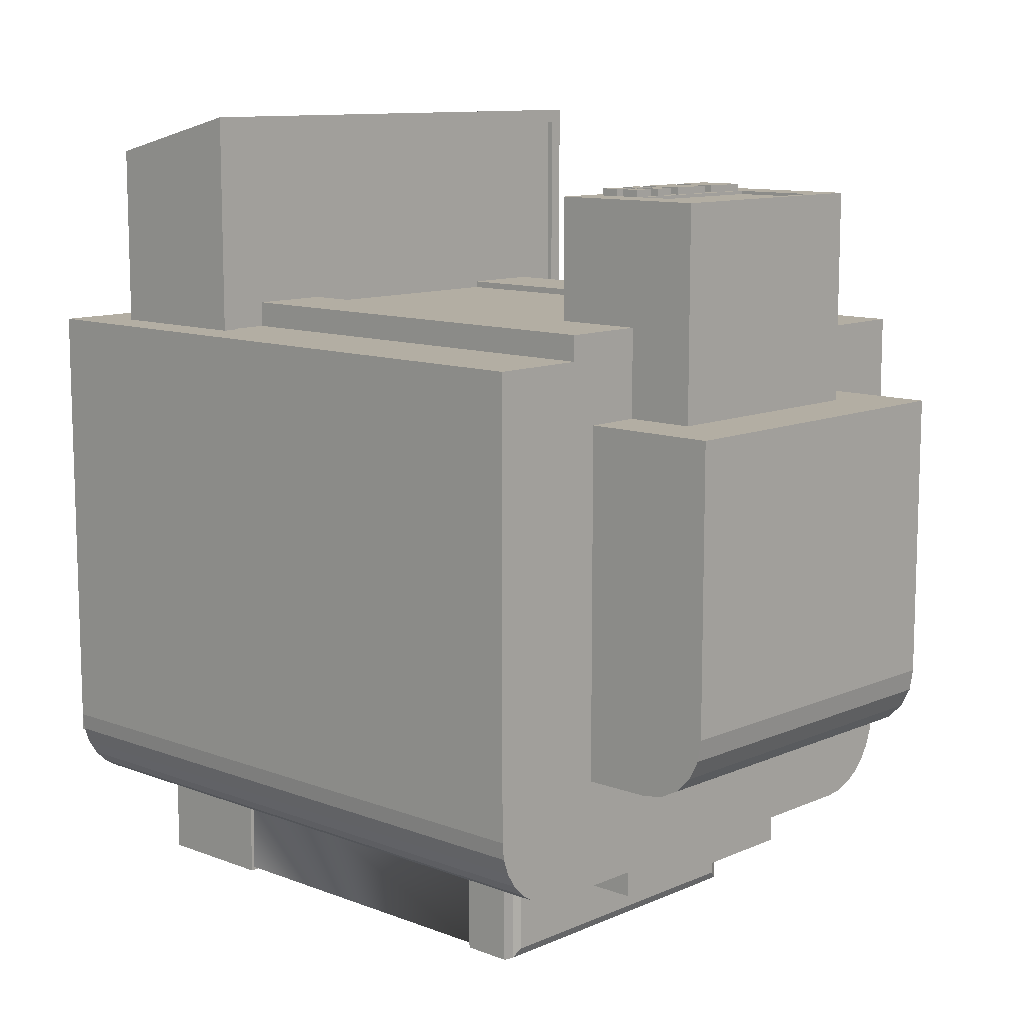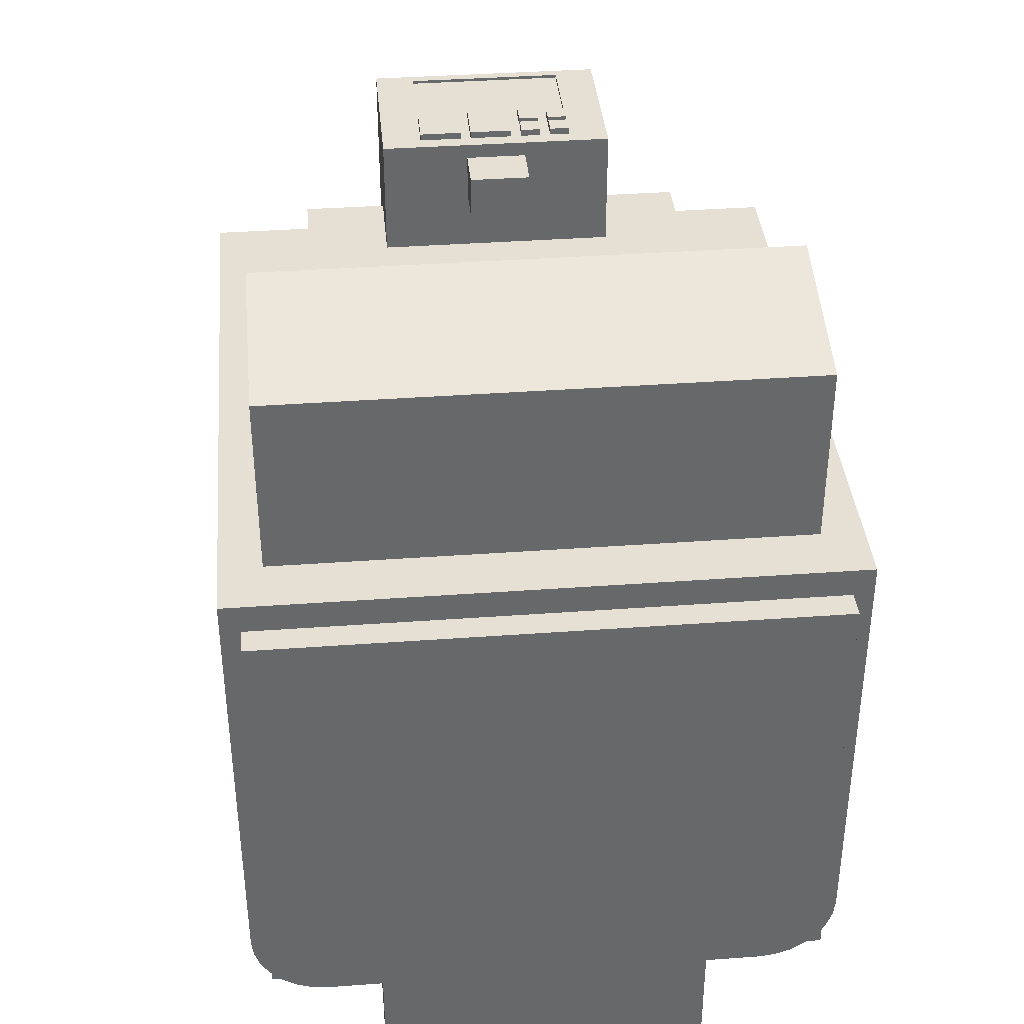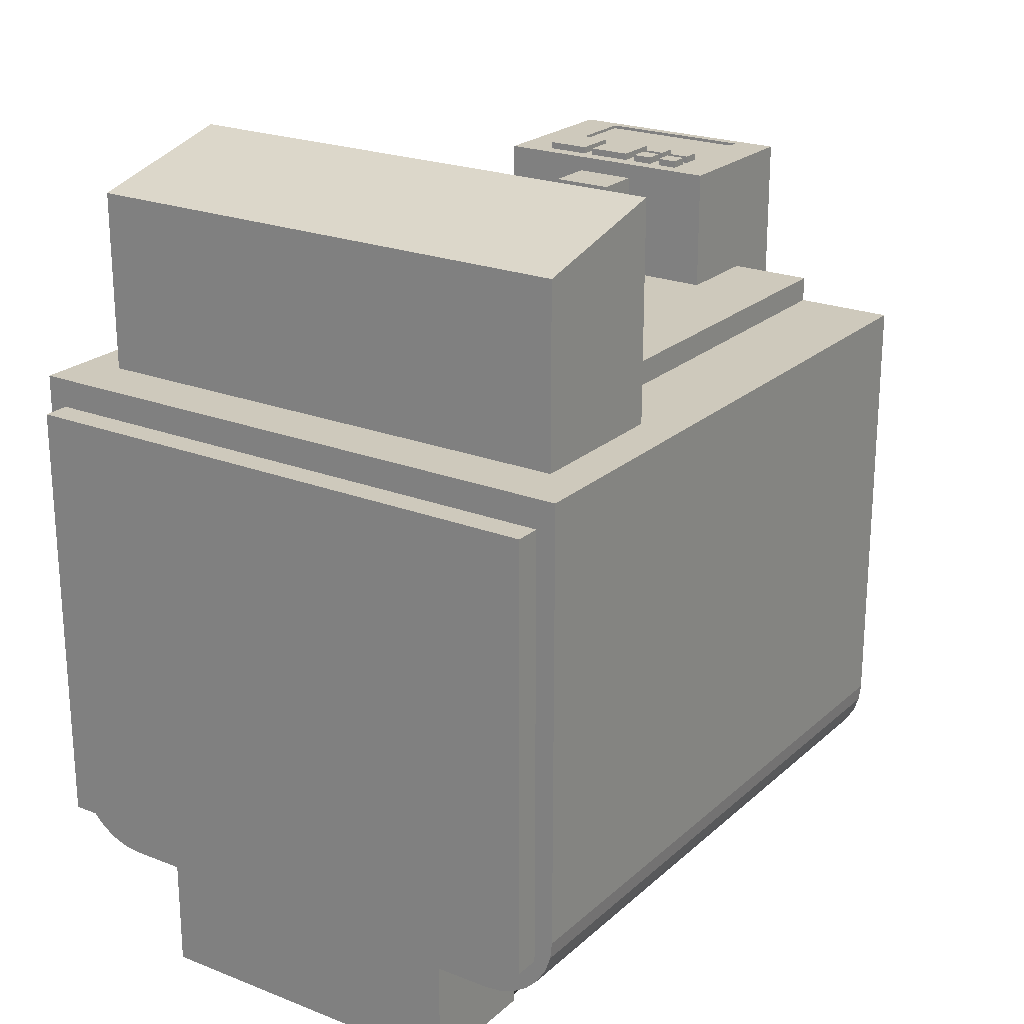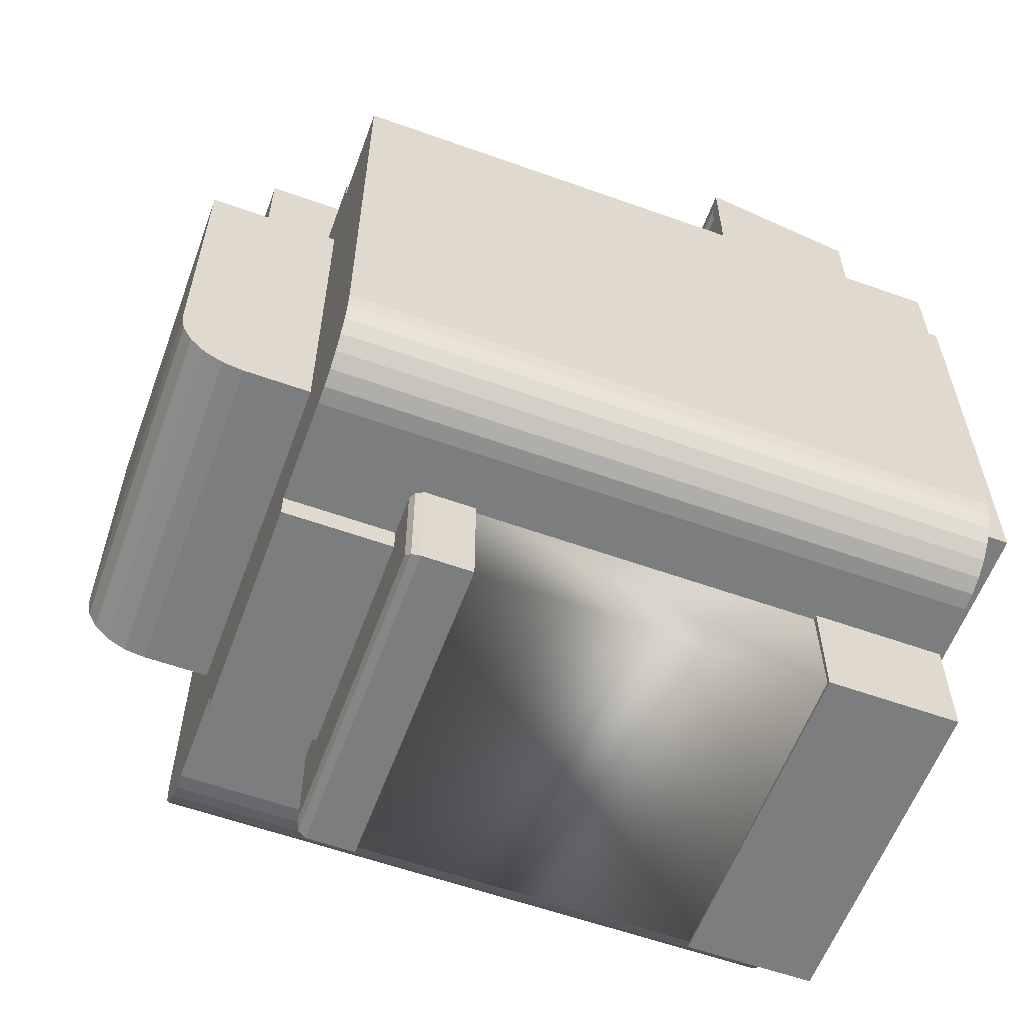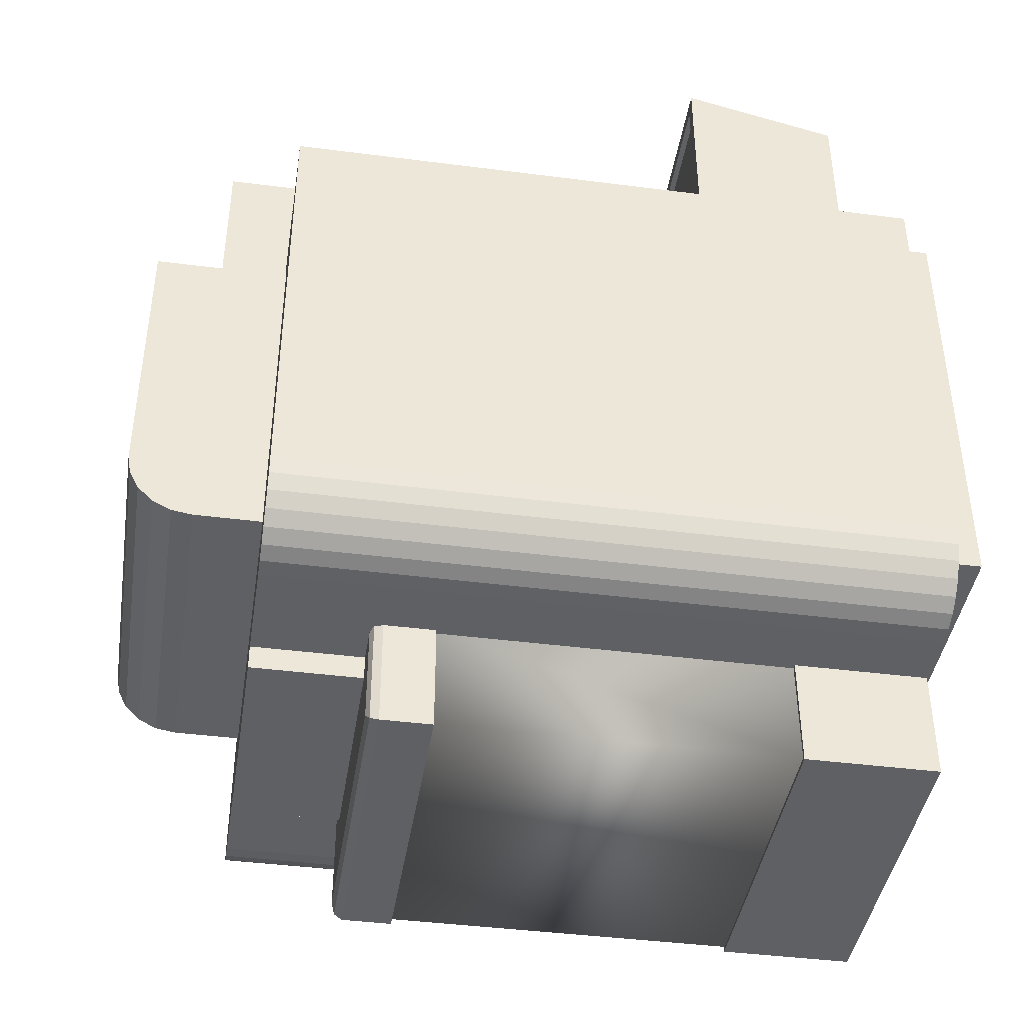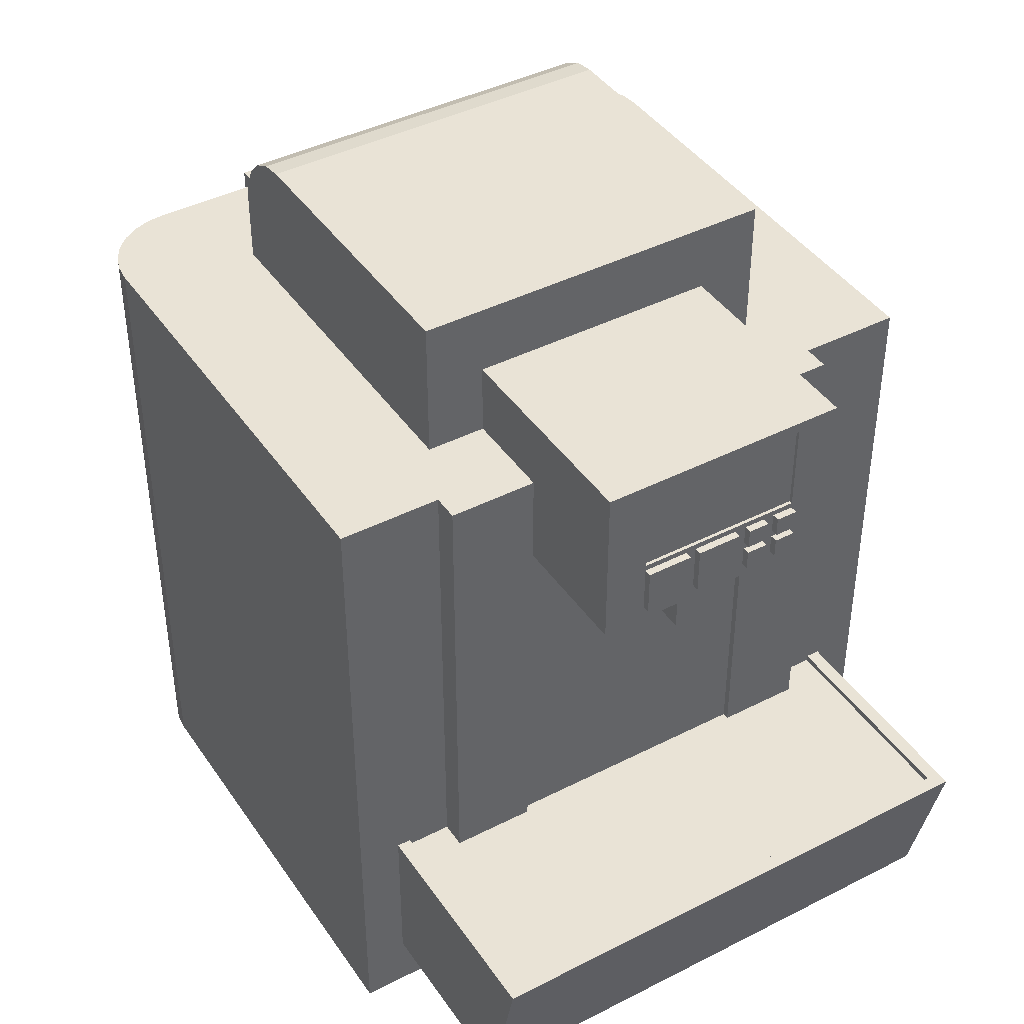
<metadata>
{"format":"obj","ext":"obj","renderer":"f3d","projection":"perspective","resolution":1024,"background":"white","views":[{"elev":10.9,"azim":133.1,"up":"+Z"},{"elev":38.1,"azim":-5.3,"up":"+Z"},{"elev":22.4,"azim":34.1,"up":"+Z"},{"elev":-59.0,"azim":-110.2,"up":"+Z"},{"elev":-42.1,"azim":-98.8,"up":"+Z"},{"elev":42.1,"azim":-31.5,"up":"+Y"}]}
</metadata>
<code>
o CoffeeMachine_Cube.130
v 7.142 0.02098 3.699
v 7.614 0.02098 3.699
v 7.142 0.5286 3.699
v 7.614 0.5286 3.699
v 7.581 0.06482 3.841
v 7.175 0.06482 3.841
v 7.581 0.06482 3.564
v 7.175 0.06482 3.564
v 7.175 0.1873 3.564
v 7.581 0.1873 3.564
v 7.185 0.1873 3.86
v 7.571 0.1873 3.86
v 7.537 0.1323 3.719
v 7.219 0.1323 3.719
v 7.537 0.1323 3.699
v 7.219 0.1323 3.699
v 7.219 0.5286 3.699
v 7.537 0.5286 3.699
v 7.281 0.3593 3.719
v 7.475 0.3593 3.719
v 7.537 0.5286 3.719
v 7.219 0.5286 3.719
v 7.475 0.1454 3.719
v 7.281 0.1454 3.719
v 7.281 0.1454 3.714
v 7.475 0.1454 3.714
v 7.475 0.3593 3.714
v 7.281 0.3593 3.714
v 7.471 0.02098 3.291
v 7.285 0.02098 3.291
v 7.471 0.02098 3.271
v 7.285 0.02098 3.271
v 7.285 0.5286 3.271
v 7.471 0.5286 3.271
v 7.471 0.5286 3.291
v 7.285 0.5286 3.291
v 7.284 0.5827 3.648
v 7.471 0.5827 3.648
v 7.316 0.575 3.813
v 7.44 0.575 3.813
v 7.354 0.459 3.802
v 7.284 0.459 3.648
v 7.471 0.459 3.648
v 7.402 0.459 3.802
v 7.24 0.6345 3.65
v 7.516 0.6345 3.65
v 7.24 0.4936 3.65
v 7.24 0.4936 3.375
v 7.516 0.4936 3.375
v 7.516 0.4936 3.65
v 7.316 0.5094 3.813
v 7.44 0.5094 3.813
v 7.354 0.459 3.766
v 7.402 0.459 3.766
v 7.354 0.4225 3.766
v 7.402 0.4225 3.766
v 7.354 0.4225 3.802
v 7.402 0.4225 3.802
v 7.24 0.6345 3.429
v 7.24 0.581 3.375
v 7.24 0.6319 3.412
v 7.24 0.6243 3.397
v 7.24 0.6125 3.385
v 7.24 0.5975 3.378
v 7.516 0.581 3.375
v 7.516 0.6345 3.429
v 7.516 0.5975 3.378
v 7.516 0.6125 3.385
v 7.516 0.6243 3.397
v 7.516 0.6319 3.412
v 7.142 0.02098 3.35
v 7.202 0.02098 3.291
v 7.143 0.02098 3.337
v 7.148 0.02098 3.324
v 7.155 0.02098 3.313
v 7.164 0.02098 3.304
v 7.176 0.02098 3.296
v 7.188 0.02098 3.292
v 7.554 0.02098 3.291
v 7.614 0.02098 3.35
v 7.568 0.02098 3.292
v 7.58 0.02098 3.296
v 7.591 0.02098 3.304
v 7.601 0.02098 3.313
v 7.608 0.02098 3.324
v 7.612 0.02098 3.337
v 7.202 0.5286 3.291
v 7.142 0.5286 3.35
v 7.188 0.5286 3.292
v 7.176 0.5286 3.296
v 7.164 0.5286 3.304
v 7.155 0.5286 3.313
v 7.148 0.5286 3.324
v 7.143 0.5286 3.337
v 7.614 0.5286 3.35
v 7.554 0.5286 3.291
v 7.612 0.5286 3.337
v 7.608 0.5286 3.324
v 7.601 0.5286 3.313
v 7.591 0.5286 3.304
v 7.58 0.5286 3.296
v 7.568 0.5286 3.292
v 7.581 0.1873 3.87
v 7.571 0.1873 3.574
v 7.175 0.1873 3.87
v 7.185 0.1827 3.574
v 7.185 0.1873 3.574
v 7.571 0.1827 3.574
v 7.571 0.1827 3.86
v 7.185 0.1827 3.86
v 7.511 0.02098 3.296
v 7.245 0.02098 3.296
v 7.511 0.02098 3.204
v 7.245 0.02098 3.204
v 7.245 0.3941 3.204
v 7.511 0.3941 3.204
v 7.511 0.3941 3.296
v 7.245 0.3941 3.296
v 7.511 0.1233 3.296
v 7.511 0.1233 3.204
v 7.245 0.1233 3.204
v 7.245 0.1233 3.296
v 7.511 0.4334 3.204
v 7.502 0.4426 3.213
v 7.508 0.4399 3.207
v 7.511 0.4334 3.296
v 7.502 0.4426 3.296
v 7.508 0.4399 3.296
v 7.254 0.4426 3.296
v 7.245 0.4334 3.296
v 7.248 0.4399 3.296
v 7.254 0.4426 3.213
v 7.245 0.4334 3.204
v 7.248 0.4399 3.207
v 7.599 0 3.676
v 7.157 0 3.676
v 7.599 0 3.329
v 7.157 0 3.329
v 7.599 0.03789 3.329
v 7.599 0.03789 3.676
v 7.157 0.03789 3.676
v 7.157 0.03789 3.329
v 7.508 0.3941 3.207
v 7.507 0.3941 3.296
v 7.249 0.3941 3.296
v 7.248 0.3941 3.207
v 7.507 0.1233 3.296
v 7.248 0.1233 3.207
v 7.508 0.1233 3.207
v 7.249 0.1233 3.296
v 7.316 0.5052 3.819
v 7.35 0.5052 3.819
v 7.316 0.4706 3.819
v 7.35 0.4706 3.819
v 7.316 0.5052 3.81
v 7.35 0.5052 3.81
v 7.316 0.4706 3.81
v 7.35 0.4706 3.81
v 7.284 0.5827 3.813
v 7.471 0.5827 3.813
v 7.284 0.459 3.813
v 7.471 0.459 3.813
v 7.316 0.575 3.811
v 7.44 0.575 3.811
v 7.316 0.5094 3.811
v 7.44 0.5094 3.811
v 7.358 0.5052 3.819
v 7.392 0.5052 3.819
v 7.358 0.4706 3.819
v 7.392 0.4706 3.819
v 7.358 0.5052 3.81
v 7.392 0.5052 3.81
v 7.358 0.4706 3.81
v 7.392 0.4706 3.81
v 7.4 0.5052 3.819
v 7.416 0.5052 3.819
v 7.4 0.4906 3.819
v 7.416 0.4906 3.819
v 7.4 0.5052 3.81
v 7.416 0.5052 3.81
v 7.4 0.4906 3.81
v 7.416 0.4906 3.81
v 7.4 0.4851 3.819
v 7.416 0.4851 3.819
v 7.4 0.4706 3.819
v 7.416 0.4706 3.819
v 7.4 0.4851 3.81
v 7.416 0.4851 3.81
v 7.4 0.4706 3.81
v 7.416 0.4706 3.81
v 7.424 0.5052 3.819
v 7.44 0.5052 3.819
v 7.424 0.4906 3.819
v 7.44 0.4906 3.819
v 7.424 0.5052 3.81
v 7.44 0.5052 3.81
v 7.424 0.4906 3.81
v 7.44 0.4906 3.81
v 7.424 0.4851 3.819
v 7.44 0.4851 3.819
v 7.424 0.4706 3.819
v 7.44 0.4706 3.819
v 7.424 0.4851 3.81
v 7.44 0.4851 3.81
v 7.424 0.4706 3.81
v 7.44 0.4706 3.81
f 6 8 7 5
f 2 80 95 4
f 79 72 87 96
f 3 4 95 97 98 99 100 101 102 96 87 89 90 91 92 93 94 88
f 1 71 73 74 75 76 77 78 72 79 81 82 83 84 85 86 80 2
f 6 5 103 105
f 5 7 10 103
f 107 11 110 106
f 8 6 105 9
f 1 2 4 3
f 23 20 27 26
f 13 15 18 21
f 22 21 18 17
f 16 14 22 17
f 20 23 13 21
f 24 19 22 14
f 23 24 14 13
f 19 20 21 22
f 25 26 27 28
f 20 19 28 27
f 19 24 25 28
f 24 23 26 25
f 29 31 34 35
f 36 35 34 33
f 32 30 36 33
f 34 31 32 33
f 115 116 143 146
f 159 160 38 37
f 44 41 57 58
f 37 42 161 159
f 39 51 165 163
f 160 162 43 38
f 65 49 48 60
f 46 50 49 65 67 68 69 70 66
f 45 46 66 59
f 45 47 50 46
f 53 41 161 42
f 44 54 43 162
f 54 53 42 43
f 41 44 162 161
f 57 55 56 58
f 54 44 58 56
f 53 54 56 55
f 41 53 55 57
f 59 66 70 61
f 61 70 69 62
f 62 69 68 63
f 63 68 67 64
f 64 67 65 60
f 59 61 62 63 64 60 48 47 45
f 87 72 78 89
f 89 78 77 90
f 90 77 76 91
f 91 76 75 92
f 92 75 74 93
f 93 74 73 94
f 94 73 71 88
f 95 80 86 97
f 97 86 85 98
f 98 85 84 99
f 99 84 83 100
f 100 83 82 101
f 101 82 81 102
f 102 81 79 96
f 71 1 3 88
f 104 12 103 10
f 11 107 9 105
f 107 104 10 9
f 12 11 105 103
f 110 109 108 106
f 104 107 106 108
f 12 104 108 109
f 11 12 109 110
f 118 115 146 145
f 122 118 145 150
f 120 113 114 121
f 113 111 112 114
f 114 112 122 121
f 111 113 120 119
f 116 115 133 123
f 118 117 126 128 127 129 131 130
f 129 127 124 132
f 115 118 130 133
f 124 127 128 125
f 125 128 126 123
f 129 132 134 131
f 131 134 133 130
f 132 124 125 134
f 134 125 123 133
f 117 116 123 126
f 136 138 137 135
f 138 142 139 137
f 137 139 140 135
f 135 140 141 136
f 136 141 142 138
f 119 120 149 147
f 120 121 148 149
f 117 119 147 144
f 116 117 144 143
f 121 122 150 148
f 151 153 154 152
f 154 158 156 152
f 153 157 158 154
f 151 155 157 153
f 152 156 155 151
f 39 40 160 159
f 52 51 161 162
f 51 39 159 161
f 40 52 162 160
f 163 165 166 164
f 40 39 163 164
f 52 40 164 166
f 51 52 166 165
f 167 169 170 168
f 170 174 172 168
f 169 173 174 170
f 167 171 173 169
f 168 172 171 167
f 175 177 178 176
f 178 182 180 176
f 177 181 182 178
f 175 179 181 177
f 176 180 179 175
f 183 185 186 184
f 186 190 188 184
f 185 189 190 186
f 183 187 189 185
f 184 188 187 183
f 191 193 194 192
f 194 198 196 192
f 193 197 198 194
f 191 195 197 193
f 192 196 195 191
f 199 201 202 200
f 202 206 204 200
f 201 205 206 202
f 199 203 205 201
f 200 204 203 199
f 143 149 148 146
f 147 149 143 144
f 148 150 145 146

</code>
